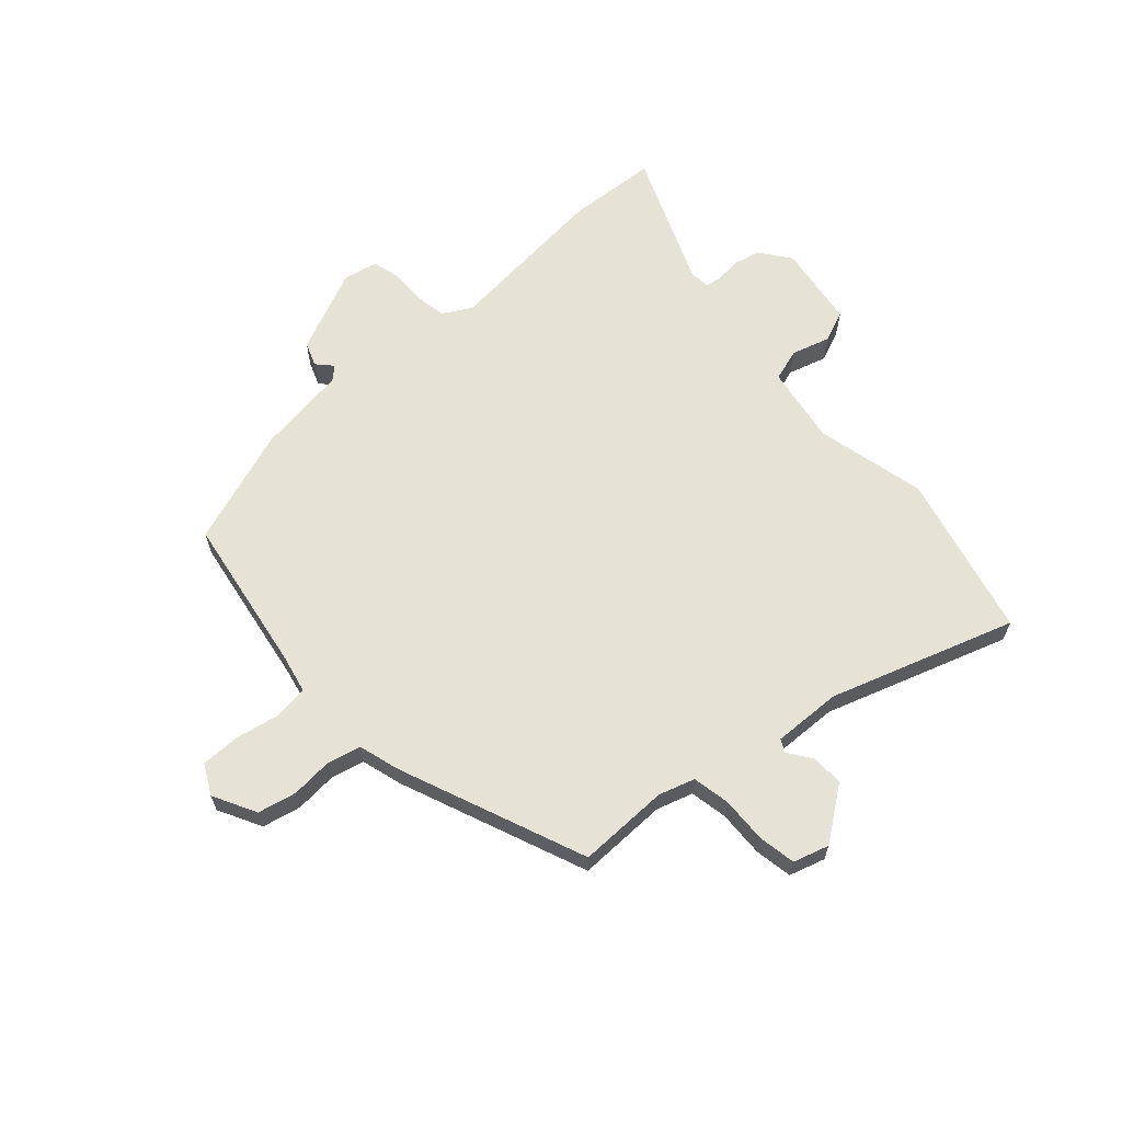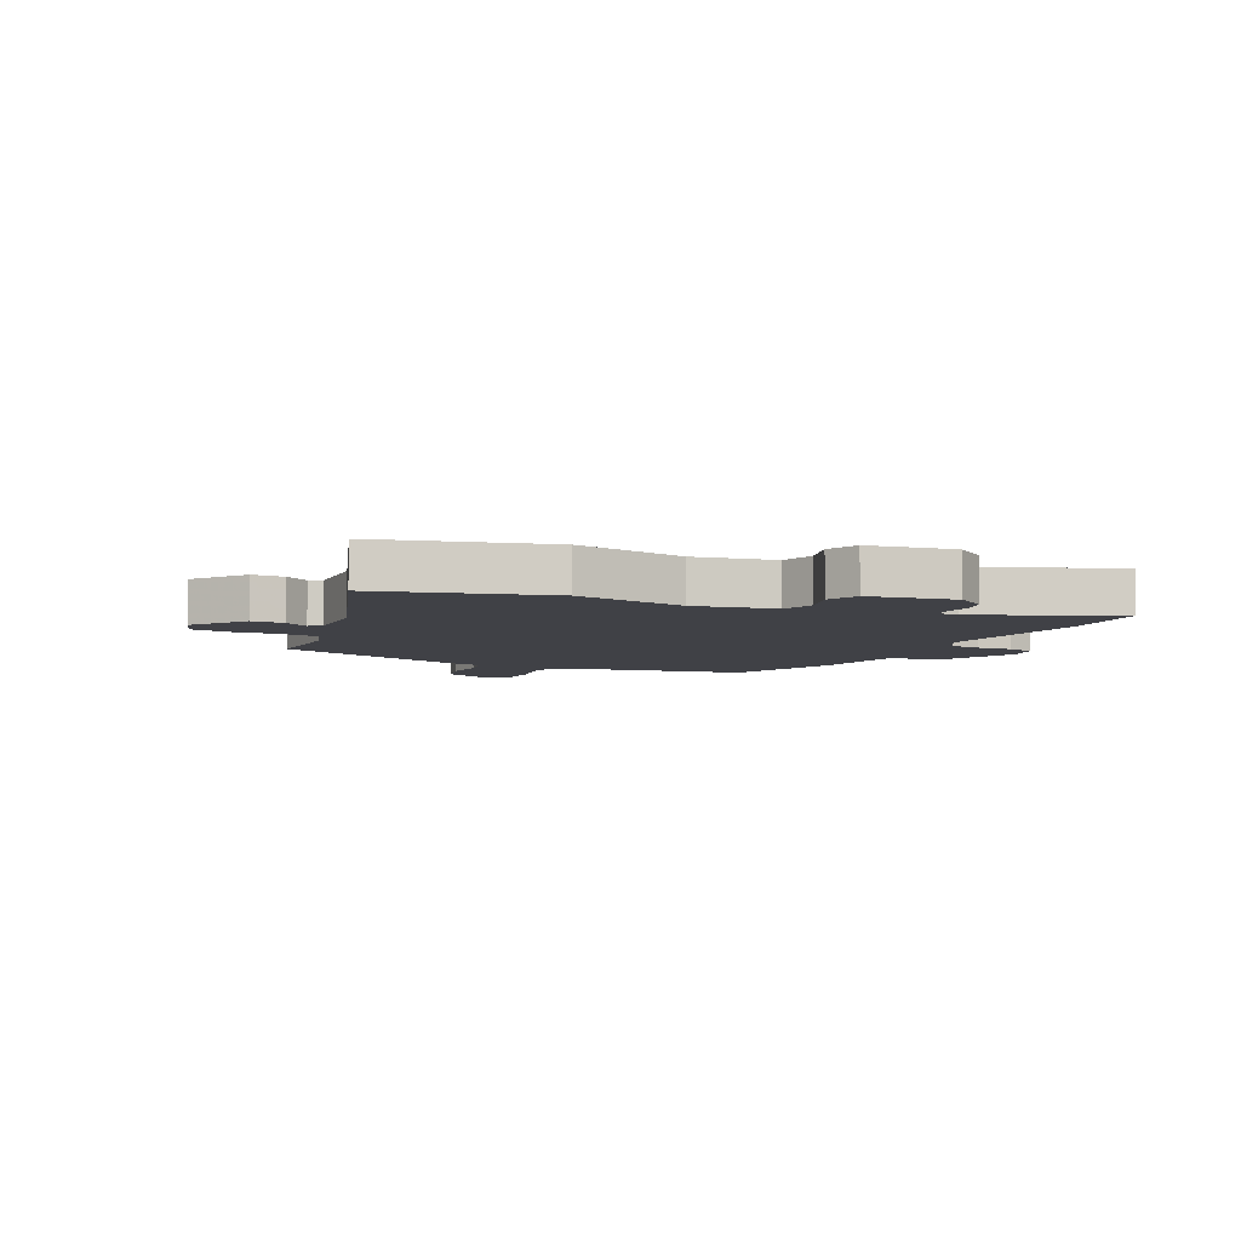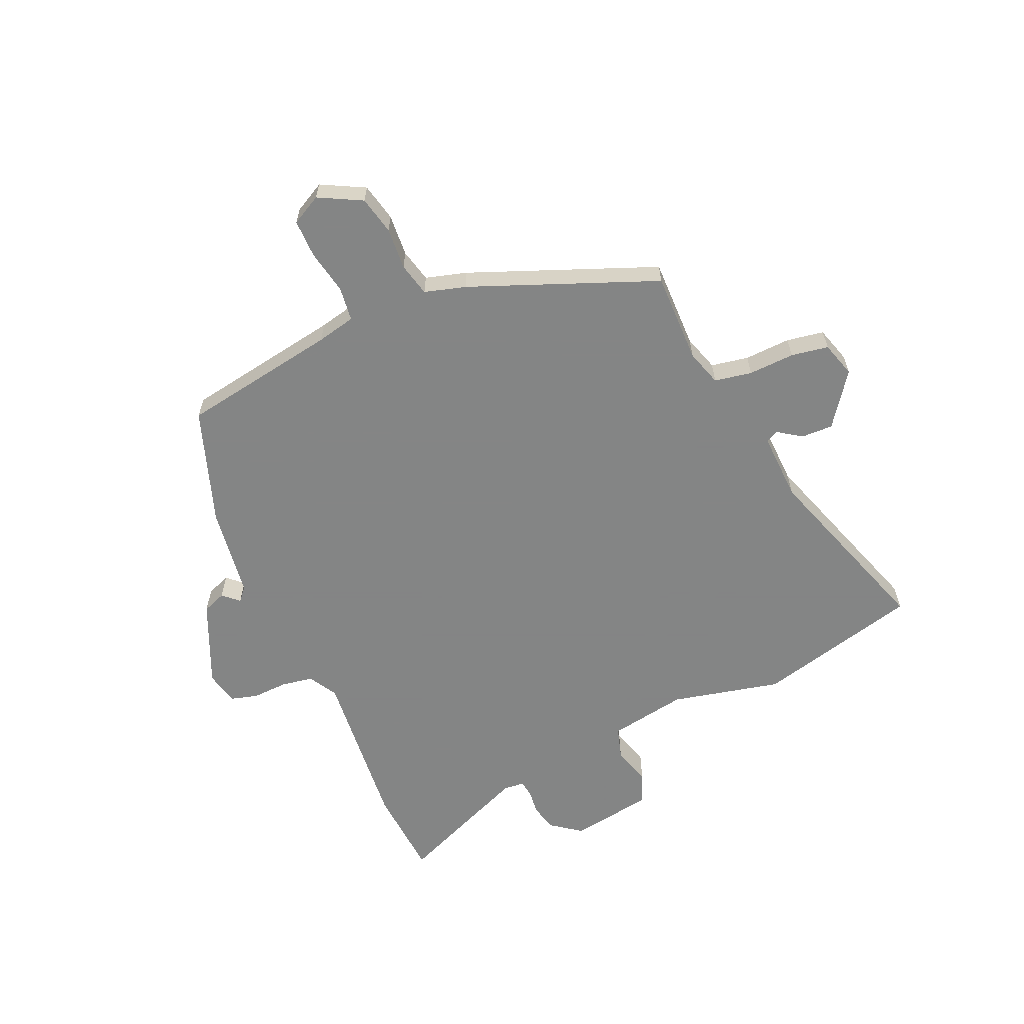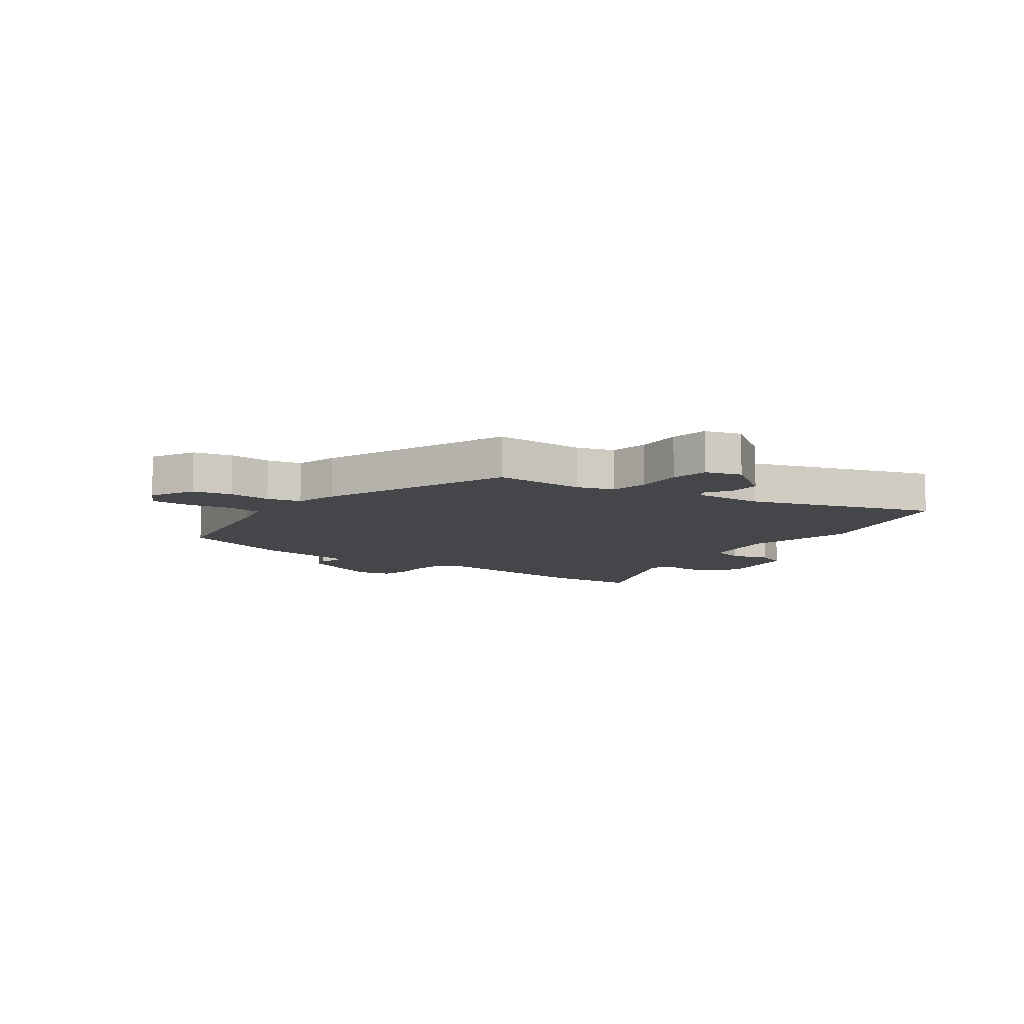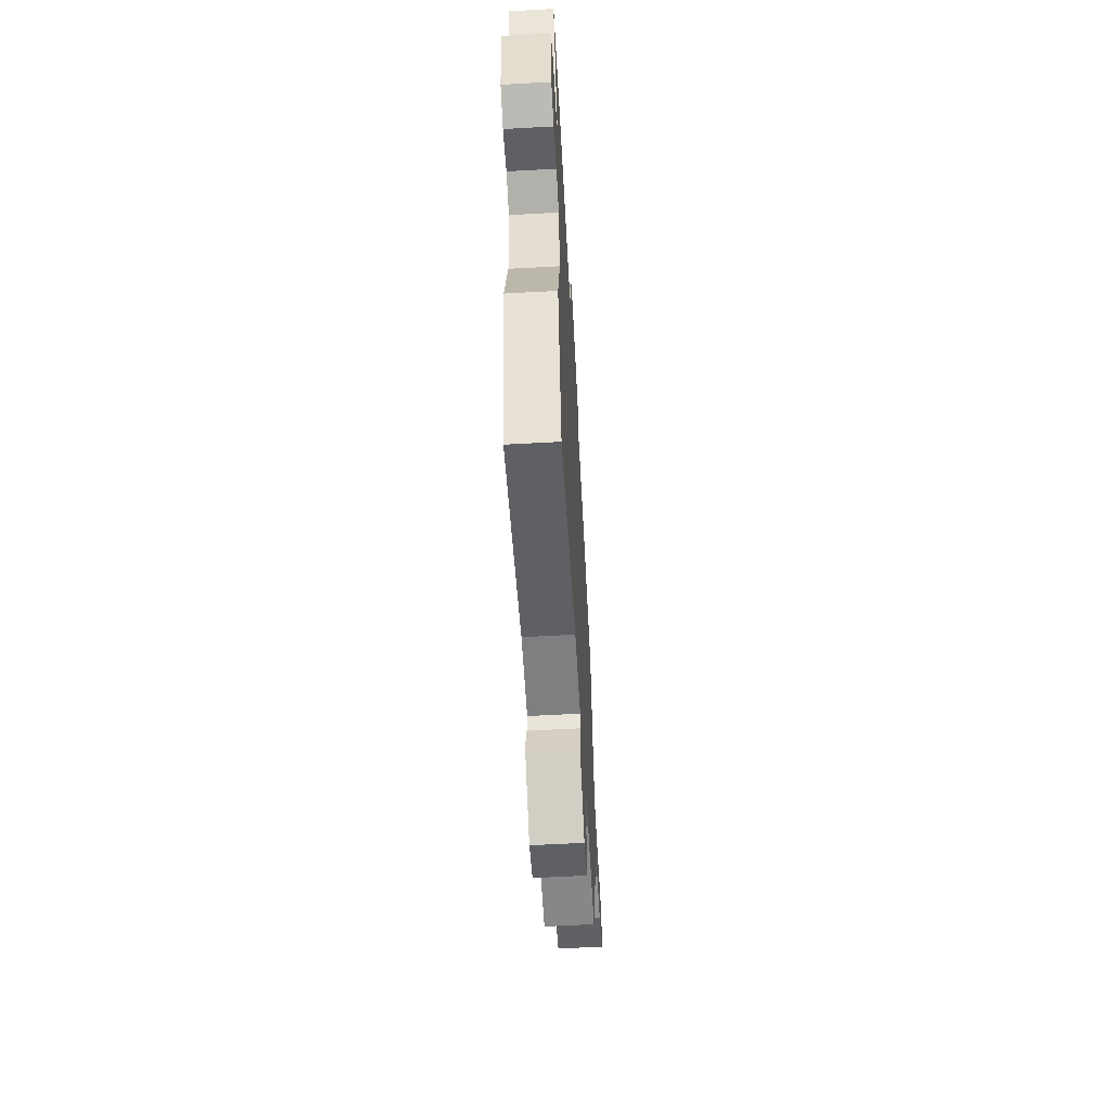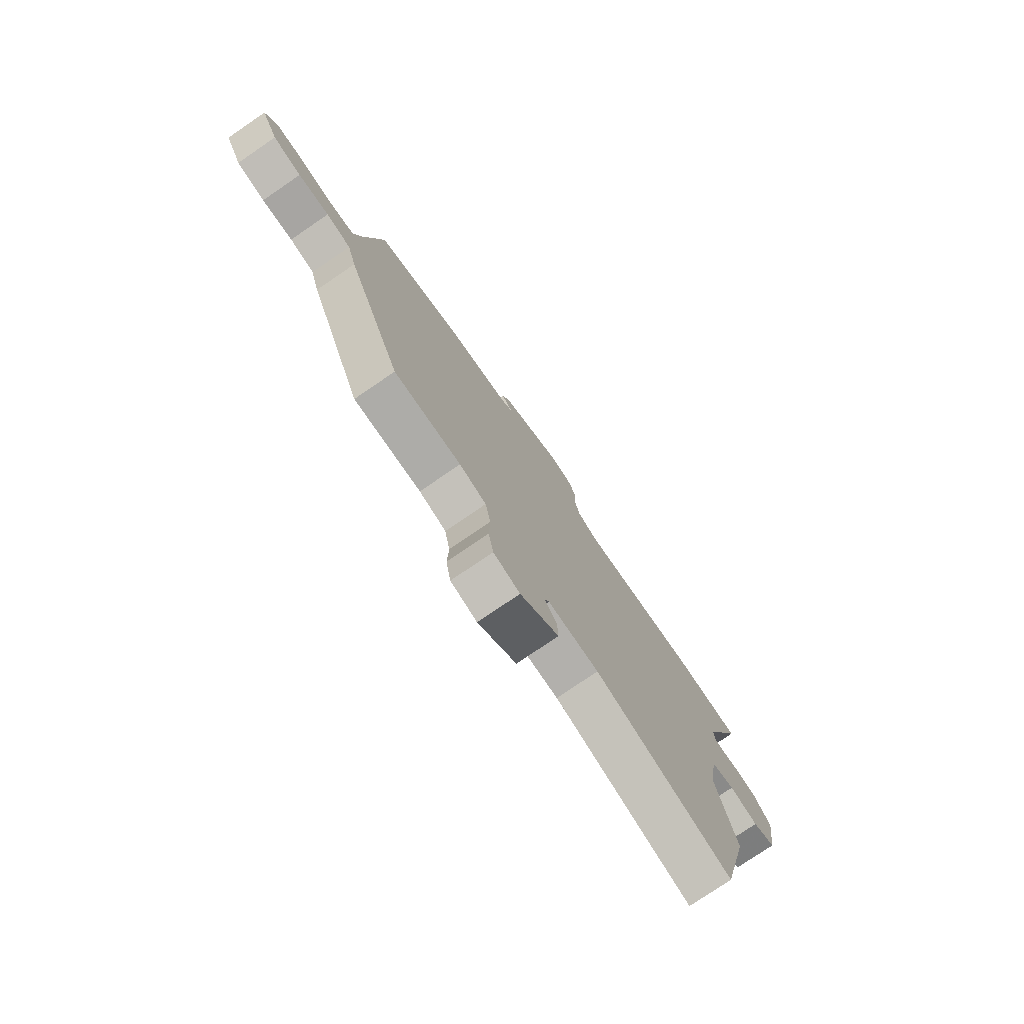
<metadata>
{"format":"obj","ext":"obj","renderer":"f3d","projection":"perspective","resolution":1024,"background":"white","views":[{"elev":63.6,"azim":138.2,"up":"+Y"},{"elev":-6.0,"azim":-114.8,"up":"+Y"},{"elev":-61.6,"azim":114.1,"up":"+Y"},{"elev":-9.4,"azim":144.5,"up":"+Y"},{"elev":-61.5,"azim":-86.8,"up":"+Z"},{"elev":-77.4,"azim":124.3,"up":"+Z"}]}
</metadata>
<code>
v 0.38 0.07 -0.481
v 0.217 0.07 -0.478
v 0.152 0.07 -0.498
v 0.139 0.07 -0.565
v 0.142 0.07 -0.648
v 0.13 0.07 -0.715
v 0.066 0.07 -0.734
v -0.028 0.07 -0.665
v -0.026 0.07 -0.608
v 0.004 0.07 -0.565
v -0.008 0.07 -0.543
v -0.131 0.07 -0.547
v -0.462 0.07 -0.655
v -0.534 0.07 -0.361
v -0.487 0.07 -0.164
v -0.51 0.07 -0.023
v -0.568 0.07 -0.005
v -0.637 0.07 -0.025
v -0.693 0.07 -0.002
v -0.715 0.07 0.148
v -0.674 0.07 0.202
v -0.626 0.07 0.213
v -0.581 0.07 0.208
v -0.551 0.07 0.212
v -0.547 0.07 0.249
v -0.646 0.07 0.491
v -0.483 0.07 0.501
v -0.186 0.07 0.471
v -0.134 0.07 0.5
v -0.124 0.07 0.557
v -0.126 0.07 0.621
v -0.112 0.07 0.67
v -0.051 0.07 0.683
v 0.099 0.07 0.616
v 0.115 0.07 0.573
v 0.089 0.07 0.545
v 0.112 0.07 0.524
v 0.276 0.07 0.5
v 0.485 0.07 0.426
v 0.53 0.07 0.143
v 0.545 0.07 0.073
v 0.607 0.07 0.065
v 0.686 0.07 0.08
v 0.755 0.07 0.08
v 0.783 0.07 0.026
v 0.742 0.07 -0.051
v 0.673 0.07 -0.066
v 0.598 0.07 -0.06
v 0.538 0.07 -0.074
v 0.516 0.07 -0.148
v 0.38 0 -0.481
v 0.217 0 -0.478
v 0.152 0 -0.498
v 0.139 0 -0.565
v 0.142 0 -0.648
v 0.13 0 -0.715
v 0.066 0 -0.734
v -0.028 0 -0.665
v -0.026 0 -0.608
v 0.004 0 -0.565
v -0.008 0 -0.543
v -0.131 0 -0.547
v -0.462 0 -0.655
v -0.534 0 -0.361
v -0.487 0 -0.164
v -0.51 0 -0.023
v -0.568 0 -0.005
v -0.637 0 -0.025
v -0.693 0 -0.002
v -0.715 0 0.148
v -0.674 0 0.202
v -0.626 0 0.213
v -0.581 0 0.208
v -0.551 0 0.212
v -0.547 0 0.249
v -0.646 0 0.491
v -0.483 0 0.501
v -0.186 0 0.471
v -0.134 0 0.5
v -0.124 0 0.557
v -0.126 0 0.621
v -0.112 0 0.67
v -0.051 0 0.683
v 0.099 0 0.616
v 0.115 0 0.573
v 0.089 0 0.545
v 0.112 0 0.524
v 0.276 0 0.5
v 0.485 0 0.426
v 0.53 0 0.143
v 0.545 0 0.073
v 0.607 0 0.065
v 0.686 0 0.08
v 0.755 0 0.08
v 0.783 0 0.026
v 0.742 0 -0.051
v 0.673 0 -0.066
v 0.598 0 -0.06
v 0.538 0 -0.074
v 0.516 0 -0.148
f 49 50 1 2
f 45 46 47 48
f 45 48 49
f 42 43 44 45
f 41 42 45 49
f 40 41 49 2
f 37 38 39 40
f 33 34 35 36
f 31 32 33 36
f 30 31 36 37
f 29 30 37 40
f 25 26 27 28
f 24 25 28 29
f 20 21 22 23
f 20 23 24
f 17 18 19 20
f 16 17 20 24
f 12 13 14 15
f 11 12 15 16
f 7 8 9 10
f 5 6 7 10
f 4 5 10 11
f 3 4 11 16
f 16 24 29 40
f 2 3 16 40
f 52 51 100 99
f 98 97 96 95
f 99 98 95
f 95 94 93 92
f 99 95 92 91
f 52 99 91 90
f 90 89 88 87
f 86 85 84 83
f 86 83 82 81
f 87 86 81 80
f 90 87 80 79
f 78 77 76 75
f 79 78 75 74
f 73 72 71 70
f 74 73 70
f 70 69 68 67
f 74 70 67 66
f 65 64 63 62
f 66 65 62 61
f 60 59 58 57
f 60 57 56 55
f 61 60 55 54
f 66 61 54 53
f 90 79 74 66
f 90 66 53 52
f 1 51 52 2
f 2 52 53 3
f 3 53 54 4
f 4 54 55 5
f 5 55 56 6
f 6 56 57 7
f 7 57 58 8
f 8 58 59 9
f 9 59 60 10
f 10 60 61 11
f 11 61 62 12
f 12 62 63 13
f 13 63 64 14
f 14 64 65 15
f 15 65 66 16
f 16 66 67 17
f 17 67 68 18
f 18 68 69 19
f 19 69 70 20
f 20 70 71 21
f 21 71 72 22
f 22 72 73 23
f 23 73 74 24
f 24 74 75 25
f 25 75 76 26
f 26 76 77 27
f 27 77 78 28
f 28 78 79 29
f 29 79 80 30
f 30 80 81 31
f 31 81 82 32
f 32 82 83 33
f 33 83 84 34
f 34 84 85 35
f 35 85 86 36
f 36 86 87 37
f 37 87 88 38
f 38 88 89 39
f 39 89 90 40
f 40 90 91 41
f 41 91 92 42
f 42 92 93 43
f 43 93 94 44
f 44 94 95 45
f 45 95 96 46
f 46 96 97 47
f 47 97 98 48
f 48 98 99 49
f 49 99 100 50
f 50 100 51 1

</code>
